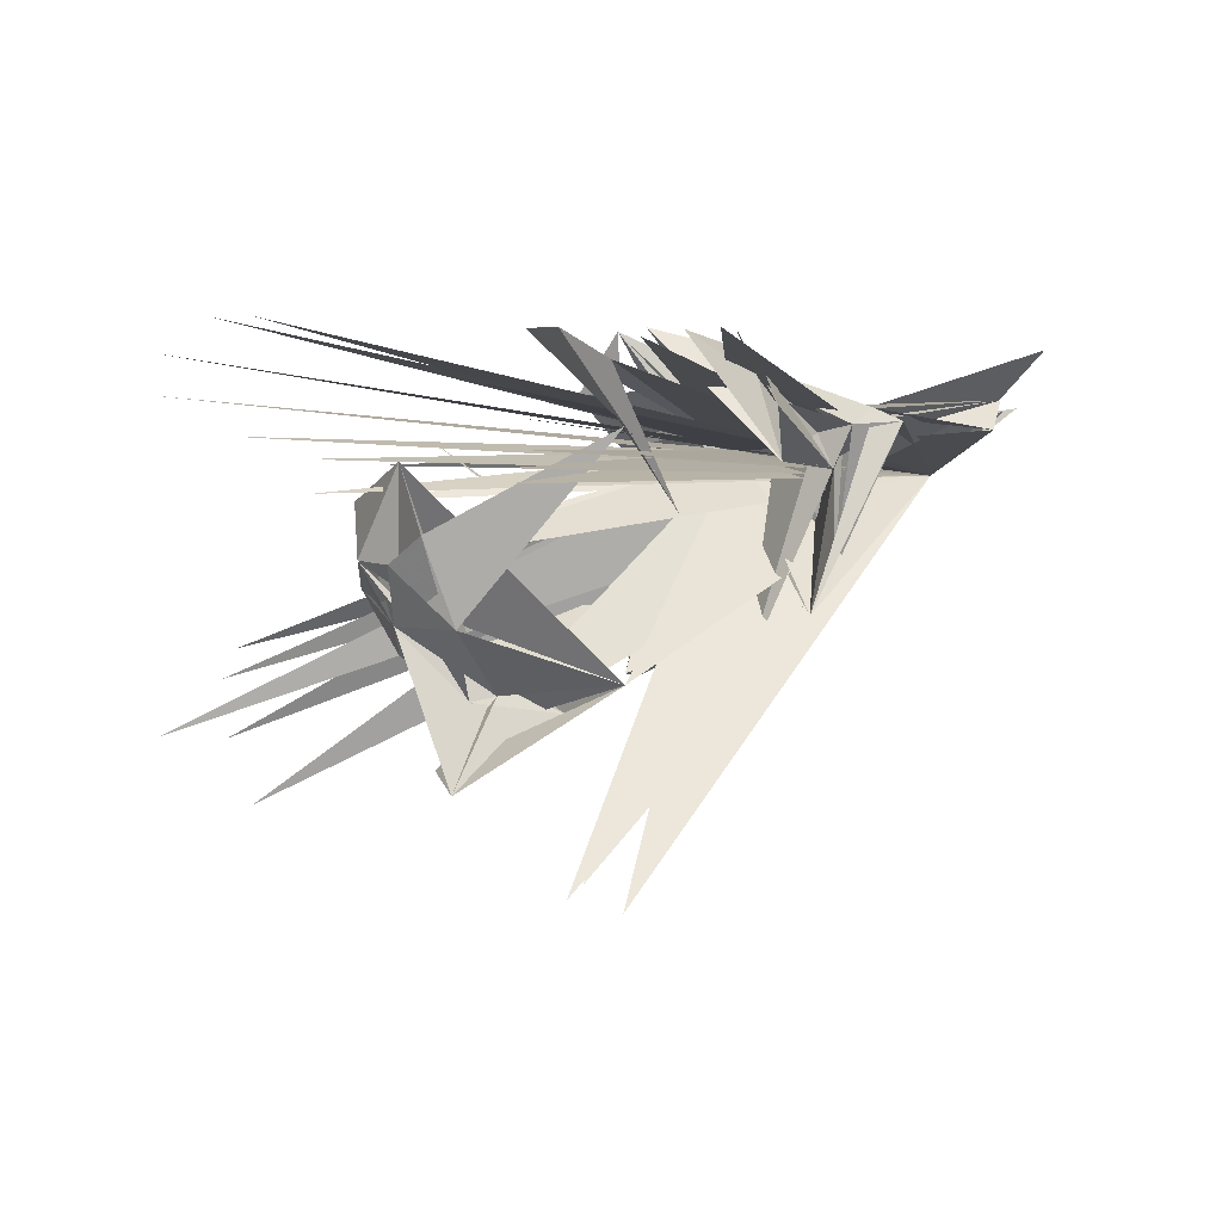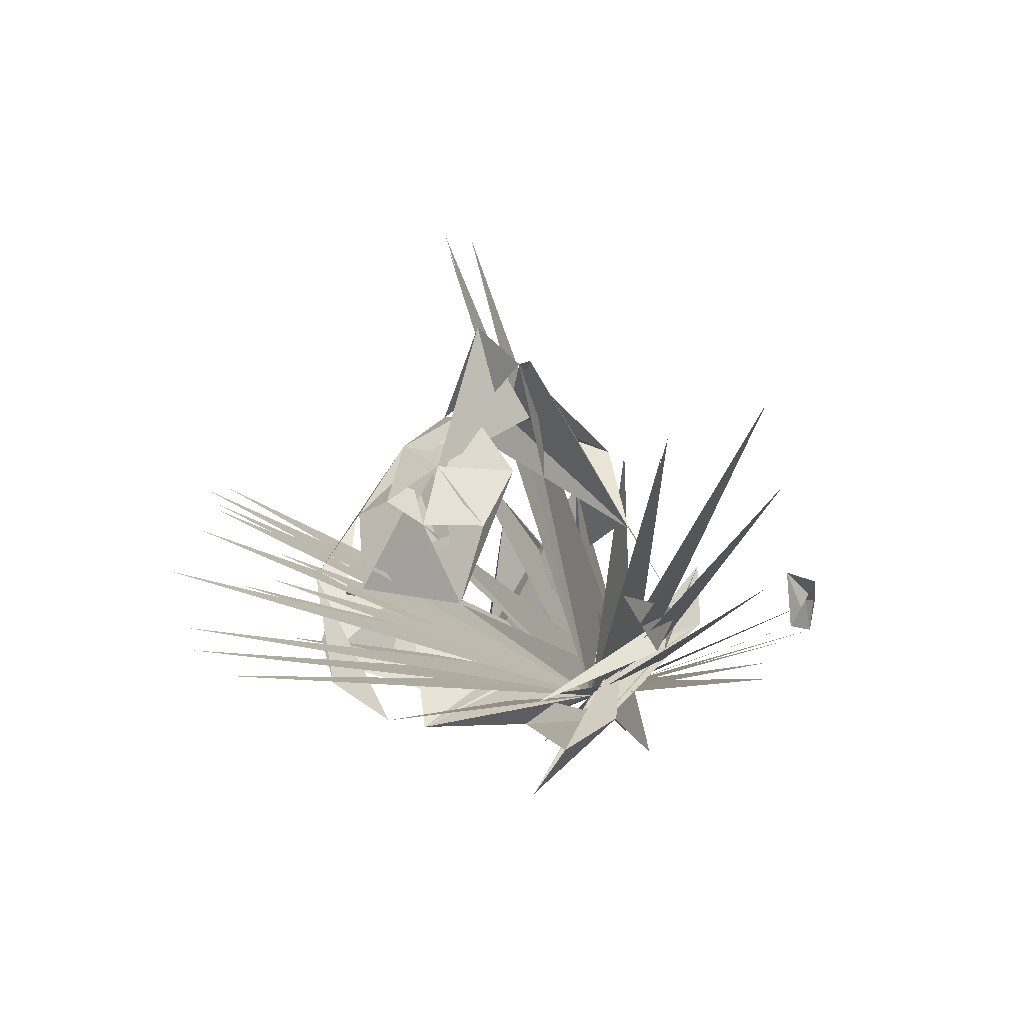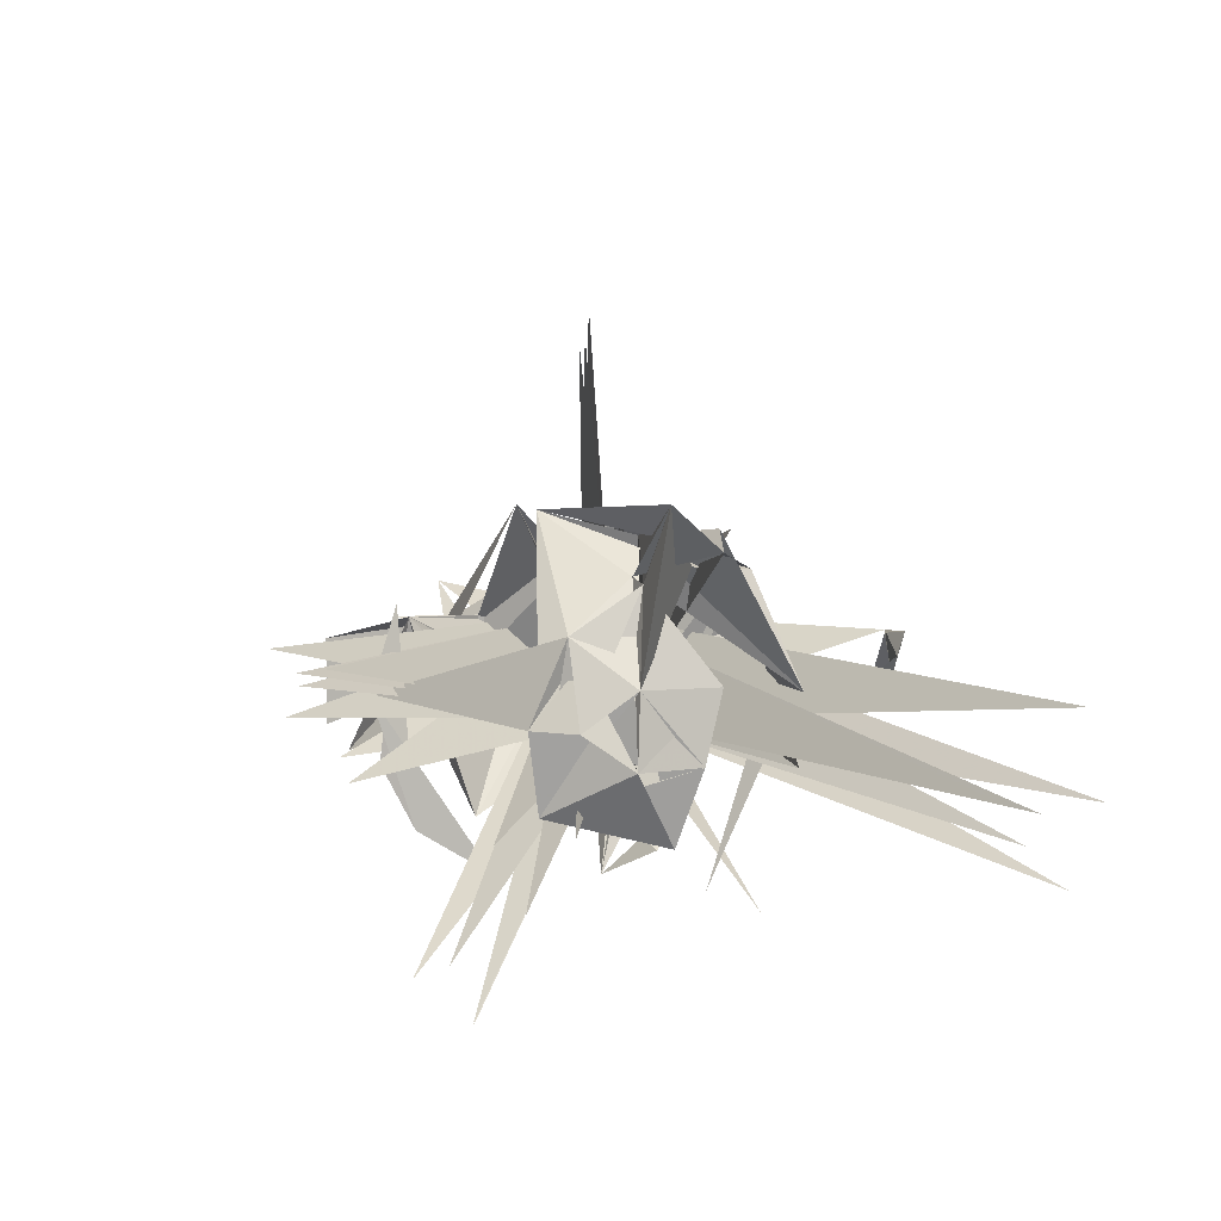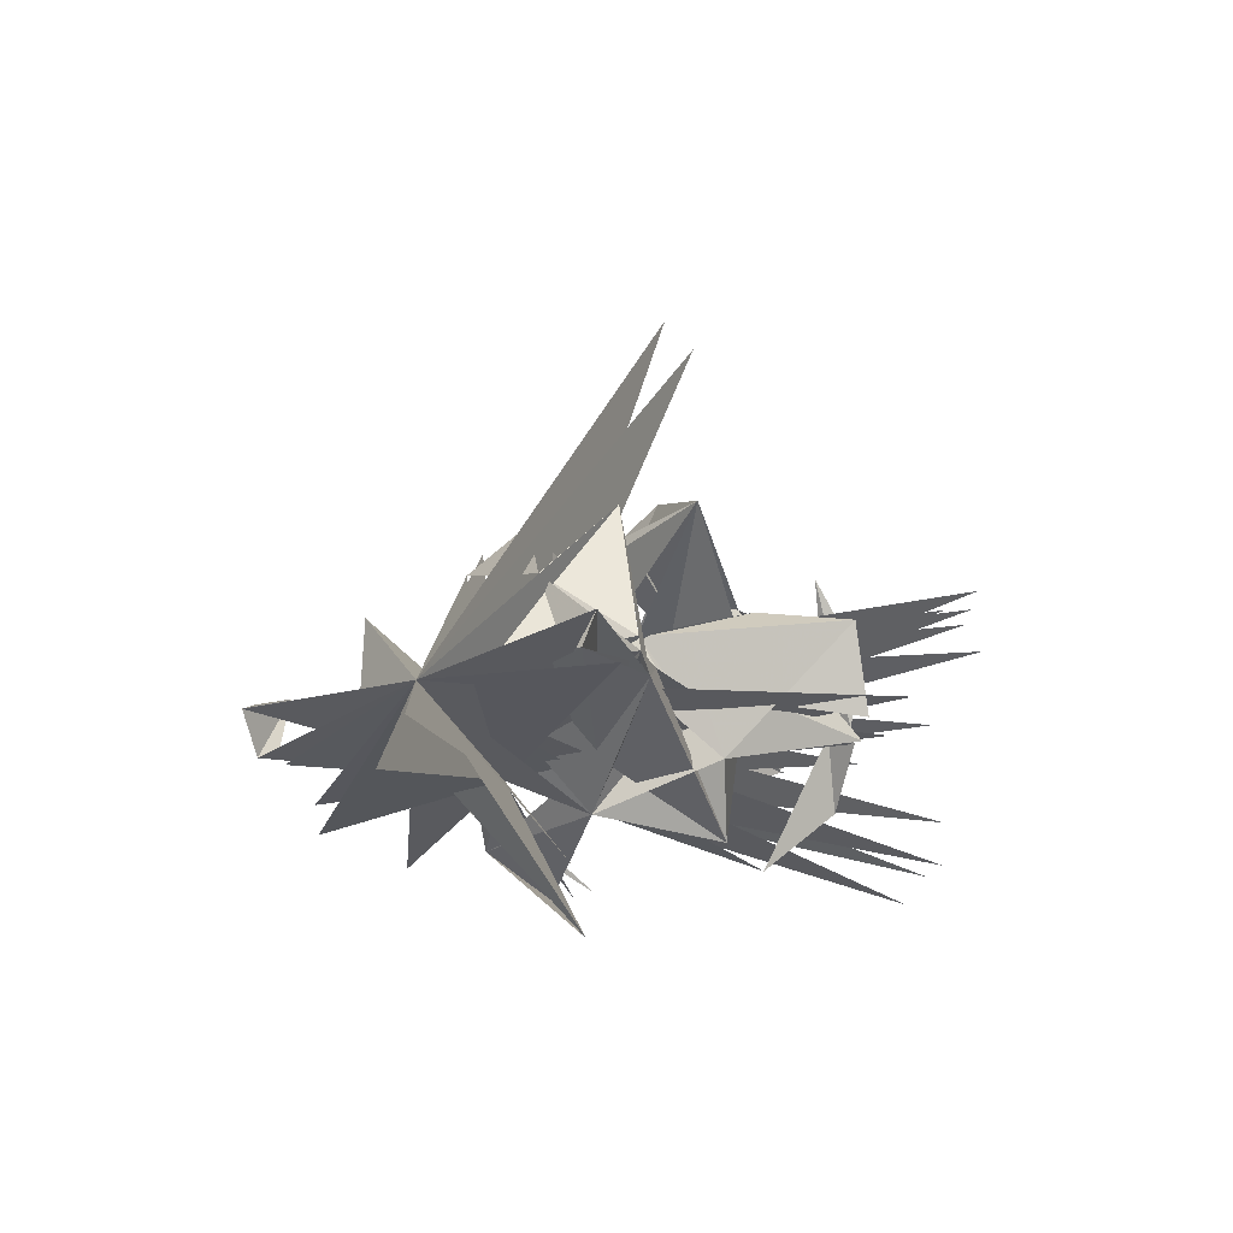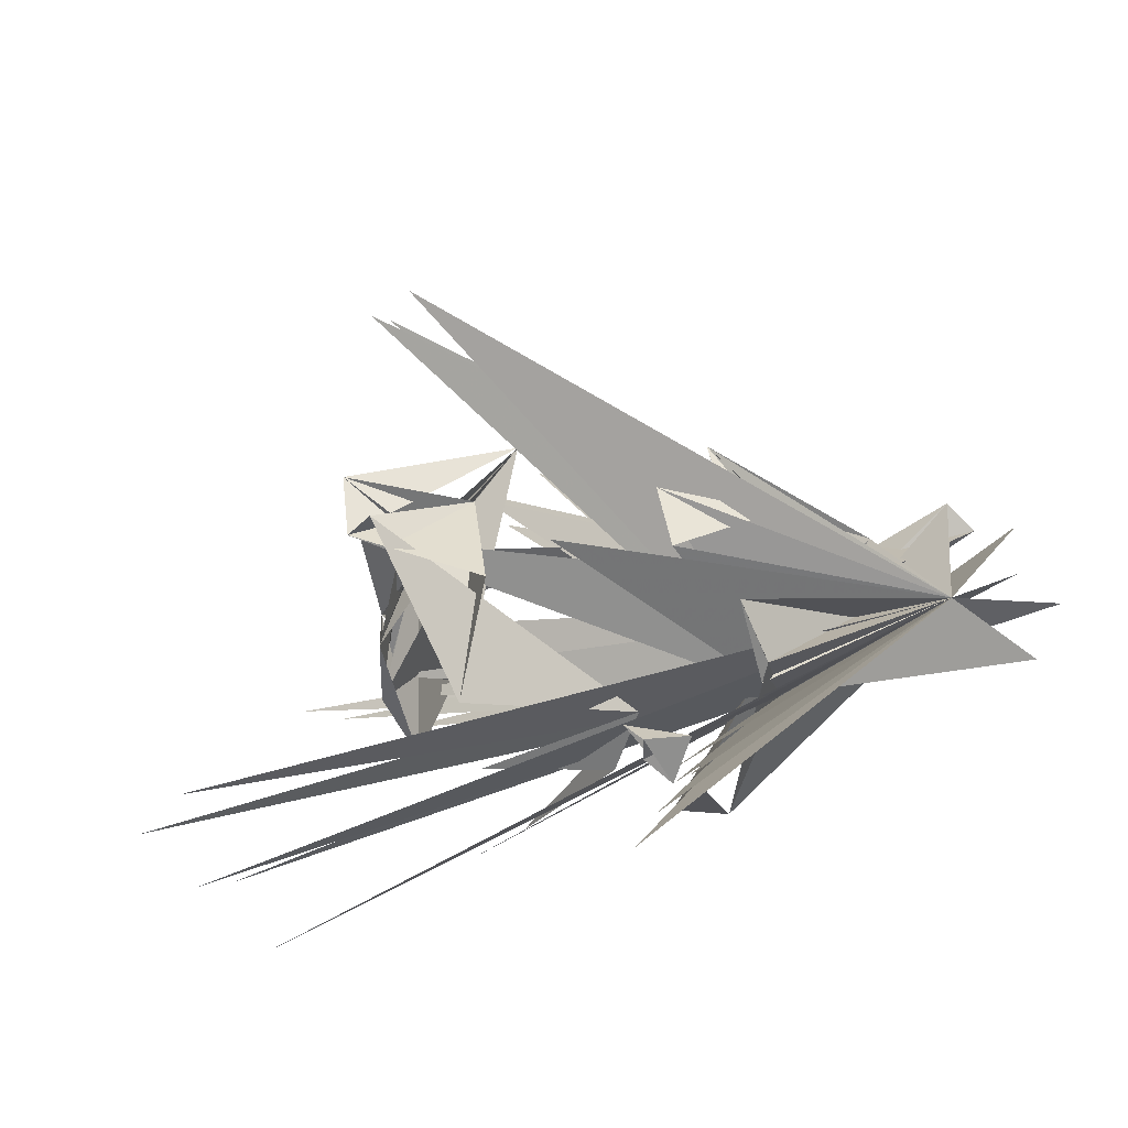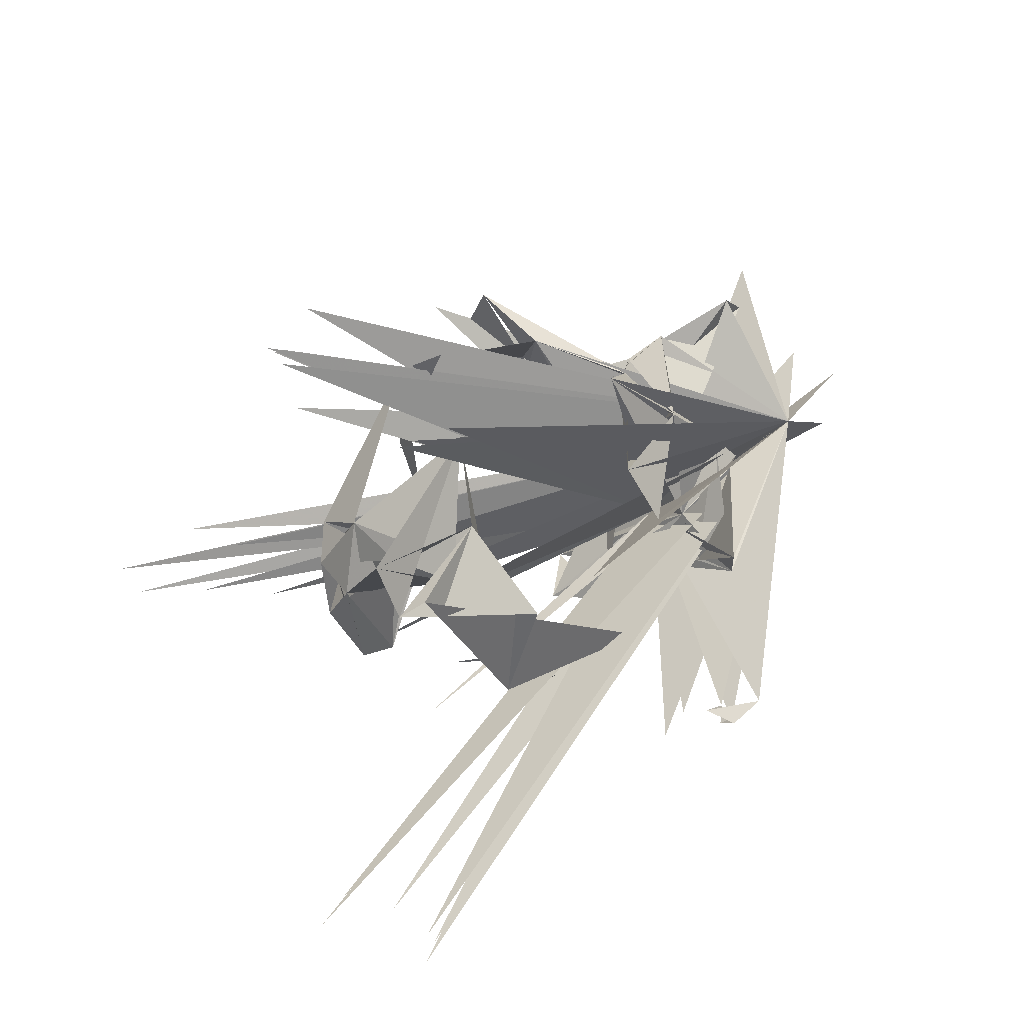
<metadata>
{"format":"obj","ext":"obj","renderer":"f3d","projection":"perspective","resolution":1024,"background":"white","views":[{"elev":63.7,"azim":-11.1,"up":"+Y"},{"elev":-14.1,"azim":-81.5,"up":"+Z"},{"elev":20.2,"azim":-110.6,"up":"+Z"},{"elev":-14.1,"azim":100.2,"up":"+Z"},{"elev":-73.1,"azim":20.4,"up":"+Y"},{"elev":74.0,"azim":-40.5,"up":"+Z"}]}
</metadata>
<code>
v -0.04627 -0.1408 0.1402
v 0.4915 -0.05112 -0.08654
v -0.3863 0.2735 -0.1307
v 0.05554 -0.3486 0.006038
v -0.07505 0.3489 0.1032
v 0.01288 0.07198 0.2107
v 0.09759 -0.02912 -0.2542
v -0.1512 -0.05992 0.2261
v 0.4118 -0.1228 -0.06192
v 0.0332 -0.1523 0.1579
v 0.2446 0.009563 -0.1042
v 0.2038 -0.08841 -0.1157
v 0.1535 -0.0777 0.1522
v -0.3227 0.2541 -0.1713
v 0.2075 -0.2318 -0.02387
v 0.2051 0.1539 0.03875
v 0.5222 -0.1032 -0.1166
v -0.1989 -0.04673 0.07949
v 0.2031 -0.003511 -0.1511
v 0.4754 -0.1404 -0.1537
v -0.03215 0.03113 0.4287
v 0.08613 -0.133 -0.1643
v -0.1665 0.1338 -0.04603
v 0.2162 0.02508 0.1498
v 0.2664 0.05365 -0.04214
v 0.1974 0.2493 0.02931
v -0.2574 0.2101 -0.02224
v 0.04351 -0.07475 -0.2086
v 0.1919 -0.1875 -0.05903
v 0.3059 -0.1226 -0.04639
v -0.1892 -0.09543 -0.1774
v 0.2659 -0.04361 0.07061
v 0.0867 0.2005 0.1006
v 0.4486 0.04713 -0.0136
v -0.05901 0.3422 0.083
v -0.1583 0.1414 0.04492
v -0.1955 0.1008 0.04949
v -0.1103 0.01481 0.172
v 0.2341 0.1099 -0.05078
v 0.0834 -0.3739 -0.06058
v -0.3831 -0.3368 -0.1059
v 0.1098 0.1123 -0.1664
v 0.2029 -0.2297 0.05078
v 0.08592 -0.3506 -0.05492
v -0.2242 0.05239 0.01321
v -0.281 0.2993 -0.1348
v 0.273 0.0537 0.003723
v 0.4672 0.03746 -0.05219
v -0.2169 0.01044 -0.07771
v -0.1836 -0.0517 0.2121
v 0.01299 -0.1912 -0.09586
v -0.2594 0.1291 -0.02907
v -0.07524 0.321 0.1039
v 0.3075 -0.08655 -0.01271
v -0.08435 0.05422 0.4133
v 0.05238 -0.321 -0.1057
v 0.3536 0.06962 -0.02963
v 0.1183 -0.3807 -0.01638
v -0.4085 -0.3576 -0.004966
v 0.05251 0.2334 -0.06152
v -0.3236 0.2017 -0.06606
v 0.3021 -0.08927 -0.04623
v 0.3101 -0.1231 -0.00442
v 0.01896 -0.3264 -0.1313
v -0.1728 -0.0005578 0.2638
v -0.124 -0.063 -0.1776
v 0.01112 0.2084 -0.1242
v 0.1514 -0.1408 0.103
v -0.003987 0.3583 0.1044
v -0.1189 -0.1708 0.02627
v 0.272 -0.06191 -0.03399
v -0.2257 -0.01708 0.009506
v -0.1257 -0.1643 -0.05482
v -0.3976 -0.2782 -0.04236
v -0.1386 0.01429 0.1733
v 0.09782 -0.3401 -0.07164
v 0.4156 -0.06698 -0.07042
v 0.07237 -0.3827 -0.002558
v -0.3877 0.2953 -0.06871
v 0.199 0.1723 -0.05001
v 0.06408 -0.3696 -0.02763
v -0.06567 0.05324 0.4004
v -0.4762 -0.2452 0.0308
v -0.1995 0.04072 0.08817
v 0.1207 -0.03695 -0.1876
v 0.3277 0.07393 -0.04774
v 0.3001 0.07438 -0.03363
v -0.1017 -0.05196 0.1713
v 0.06145 -0.2141 -0.0349
v 0.2153 -0.1302 -0.04493
v 0.174 0.2582 -0.06055
v -0.3896 -0.3421 0.08888
v -0.1406 0.09331 0.1302
v 0.1269 0.2471 -0.0737
v 0.05015 0.2425 0.01934
v 0.5159 0.08114 -0.07809
v -0.01428 0.1328 -0.1762
v -0.4367 -0.235 0.02257
v -0.06583 0.3582 0.05527
v -0.08043 0.3025 -0.01784
v 0.1537 0.2987 -0.03788
v 0.2128 0.1249 -0.1036
v 0.08016 0.27 -0.06002
v -0.04392 -0.01686 0.1906
f 1 88 104
f 2 9 12
f 3 9 12
f 5 9 12
f 6 9 12
f 7 9 12
f 9 30 90
f 9 30 9
f 9 90 12
f 9 90 7
f 9 63 12
f 9 15 12
f 9 9 12
f 9 29 12
f 9 12 7
f 9 12 11
f 10 9 12
f 11 25 42
f 11 25 16
f 11 42 16
f 11 11 32
f 11 11 19
f 11 11 71
f 11 32 71
f 11 19 86
f 11 19 16
f 11 86 71
f 12 11 19
f 12 11 86
f 12 19 42
f 12 19 86
f 12 87 71
f 12 87 42
f 12 87 25
f 12 71 24
f 12 71 25
f 12 71 86
f 12 12 32
f 12 12 28
f 12 86 32
f 12 22 28
f 13 87 25
f 13 87 11
f 13 25 11
f 13 71 11
f 13 9 12
f 14 9 12
f 15 90 12
f 15 90 7
f 15 30 9
f 15 12 7
f 16 80 94
f 16 80 16
f 16 9 12
f 17 9 12
f 18 72 84
f 18 72 75
f 18 72 49
f 18 72 45
f 18 84 45
f 18 75 45
f 18 75 93
f 18 49 18
f 18 6 93
f 18 18 93
f 18 38 93
f 19 102 16
f 19 11 19
f 19 11 16
f 19 11 86
f 19 11 71
f 19 42 16
f 19 87 25
f 19 87 86
f 19 87 71
f 19 19 16
f 19 19 25
f 19 19 86
f 19 19 71
f 19 86 71
f 19 9 12
f 20 9 12
f 21 9 12
f 22 28 7
f 22 28 22
f 22 19 11
f 24 9 12
f 25 47 16
f 25 39 102
f 25 39 16
f 25 102 16
f 25 42 16
f 25 19 25
f 25 19 16
f 25 25 16
f 27 9 12
f 28 22 28
f 28 22 19
f 28 28 19
f 28 28 12
f 29 90 11
f 29 15 54
f 29 15 62
f 29 15 12
f 29 54 62
f 29 54 12
f 29 30 9
f 29 62 12
f 29 29 12
f 29 12 7
f 30 62 12
f 30 90 12
f 30 90 11
f 30 63 30
f 31 9 12
f 32 24 47
f 33 67 60
f 33 67 95
f 34 86 11
f 34 48 11
f 34 9 12
f 35 9 12
f 37 9 12
f 38 75 84
f 38 75 45
f 38 6 93
f 38 84 93
f 38 93 36
f 38 93 37
f 38 38 23
f 38 38 45
f 40 44 4
f 40 44 81
f 40 58 4
f 40 58 81
f 40 58 40
f 40 58 78
f 40 40 78
f 40 9 12
f 41 9 12
f 42 102 16
f 43 15 30
f 43 15 12
f 43 29 30
f 43 30 9
f 44 9 12
f 45 37 93
f 45 23 93
f 45 9 12
f 46 9 12
f 47 102 16
f 47 102 80
f 47 102 26
f 47 16 80
f 47 16 26
f 48 86 11
f 48 86 71
f 48 48 11
f 48 48 87
f 48 48 25
f 48 48 71
f 48 11 87
f 48 11 25
f 48 11 71
f 48 87 71
f 49 45 23
f 49 72 84
f 49 72 49
f 49 72 23
f 49 72 93
f 49 18 49
f 49 49 23
f 49 23 93
f 49 9 12
f 50 65 38
f 50 65 6
f 50 8 104
f 50 1 104
f 50 9 12
f 52 9 12
f 53 69 53
f 53 9 12
f 54 62 87
f 54 62 71
f 54 62 12
f 54 62 32
f 54 62 25
f 54 62 19
f 54 87 32
f 54 87 25
f 54 87 19
f 54 71 32
f 54 71 25
f 54 71 19
f 54 54 32
f 54 54 86
f 54 12 11
f 54 12 86
f 54 11 25
f 54 11 19
f 54 90 25
f 54 25 19
f 55 9 12
f 56 9 12
f 57 87 86
f 57 87 71
f 57 87 32
f 57 86 24
f 57 86 25
f 57 11 32
f 57 71 25
f 57 71 32
f 57 9 12
f 58 78 81
f 58 78 4
f 58 9 12
f 59 9 12
f 60 9 12
f 61 9 12
f 62 87 71
f 62 87 11
f 62 87 25
f 62 71 11
f 62 71 25
f 62 11 32
f 62 11 25
f 62 11 19
f 62 11 86
f 62 32 25
f 62 25 19
f 62 19 86
f 63 62 11
f 63 54 90
f 63 54 11
f 63 30 9
f 64 9 12
f 65 75 84
f 68 13 32
f 68 9 12
f 69 69 53
f 69 9 12
f 70 1 104
f 70 8 104
f 70 104 6
f 71 24 47
f 71 25 47
f 71 25 42
f 71 25 19
f 71 32 47
f 71 87 47
f 71 11 71
f 71 11 19
f 71 11 86
f 71 71 86
f 71 19 86
f 72 49 72
f 72 49 23
f 72 72 6
f 72 6 23
f 73 9 12
f 74 9 12
f 75 93 37
f 75 37 36
f 76 9 12
f 77 9 12
f 78 58 78
f 79 9 12
f 80 26 91
f 80 9 12
f 82 9 12
f 83 9 12
f 84 37 93
f 84 37 36
f 84 23 36
f 85 9 12
f 86 25 42
f 86 25 19
f 86 87 42
f 86 87 32
f 86 87 19
f 86 87 86
f 86 11 42
f 86 11 71
f 86 11 19
f 86 32 71
f 86 71 19
f 86 19 86
f 86 9 12
f 87 25 39
f 87 25 19
f 87 87 32
f 87 87 86
f 87 87 71
f 87 11 19
f 87 19 86
f 88 75 84
f 88 65 84
f 88 6 84
f 89 51 73
f 89 51 66
f 89 70 8
f 90 62 12
f 90 62 24
f 90 62 11
f 90 62 25
f 90 12 71
f 90 12 87
f 90 12 22
f 90 12 25
f 90 12 86
f 90 71 87
f 90 71 24
f 90 71 19
f 90 71 25
f 90 87 19
f 90 87 11
f 90 87 86
f 90 54 32
f 90 54 25
f 90 19 11
f 90 19 25
f 90 90 11
f 90 90 32
f 90 90 25
f 90 90 86
f 90 11 25
f 90 11 86
f 90 22 28
f 92 9 12
f 93 36 95
f 93 93 95
f 96 9 12
f 97 67 95
f 97 9 12
f 98 9 12
f 99 9 12
f 100 9 12
f 101 9 12
f 102 80 94
f 102 80 16
f 103 9 12
f 104 75 84
f 104 88 84
f 104 65 84
f 104 104 33

</code>
